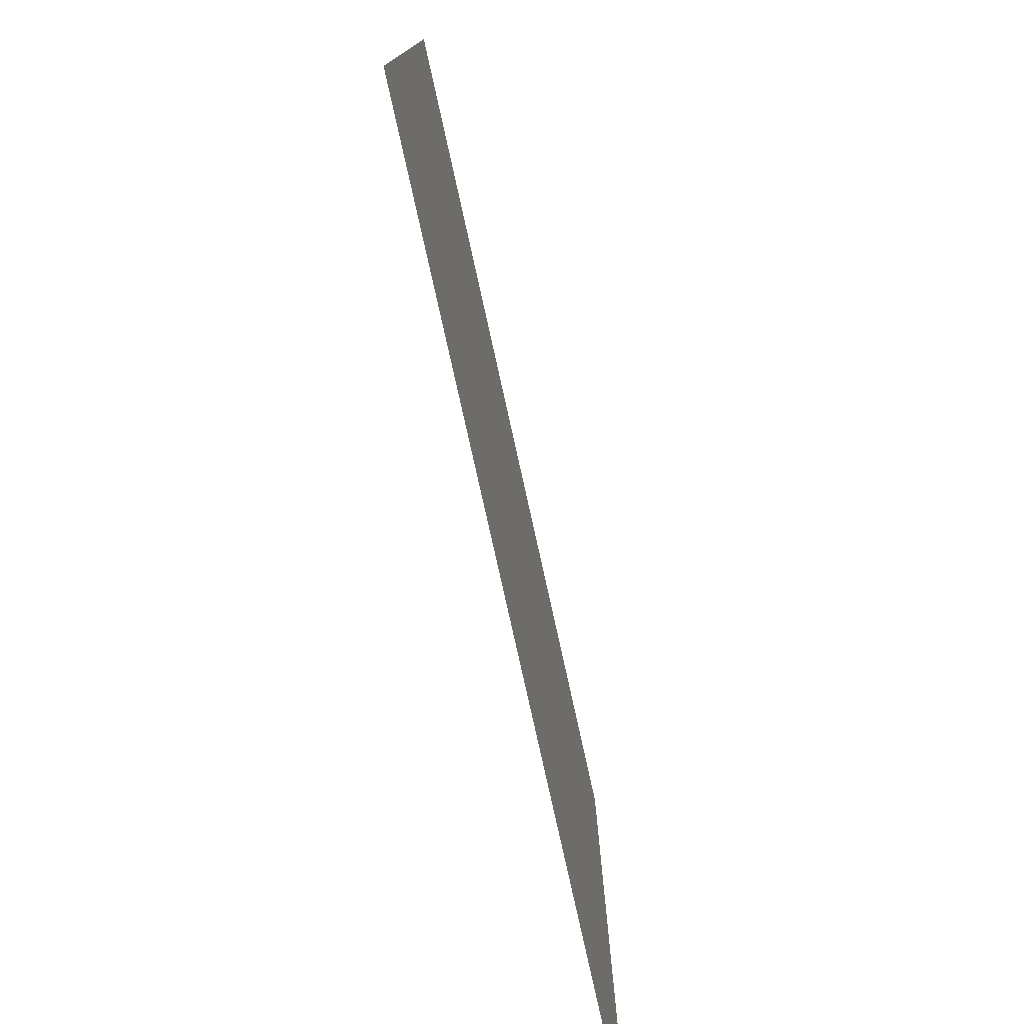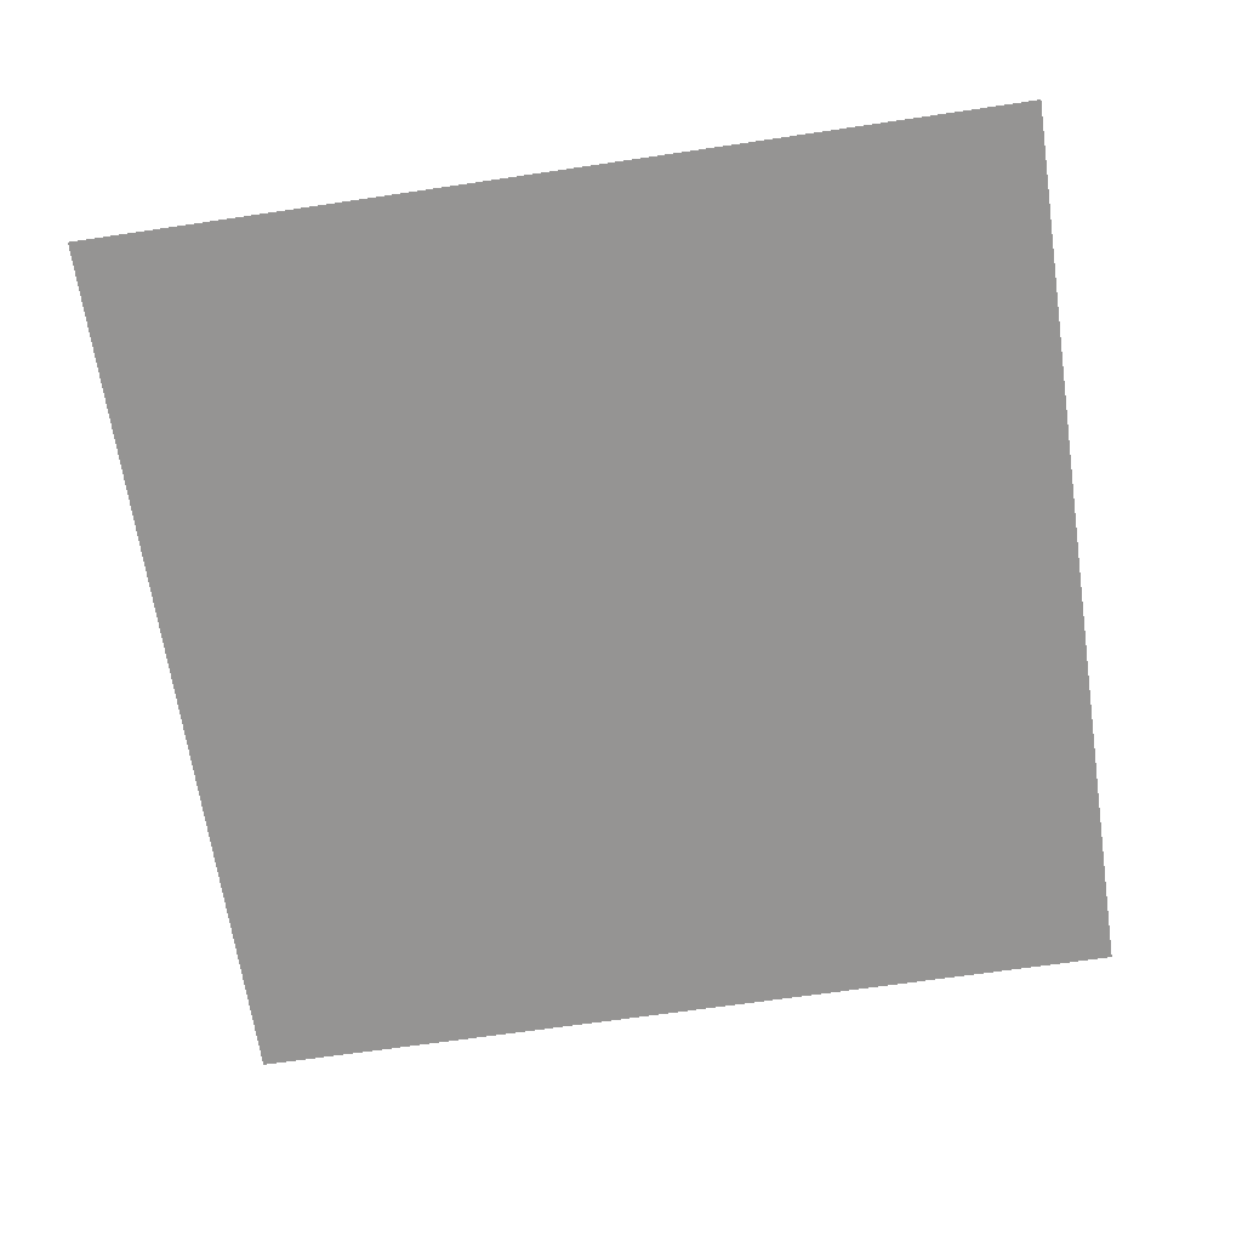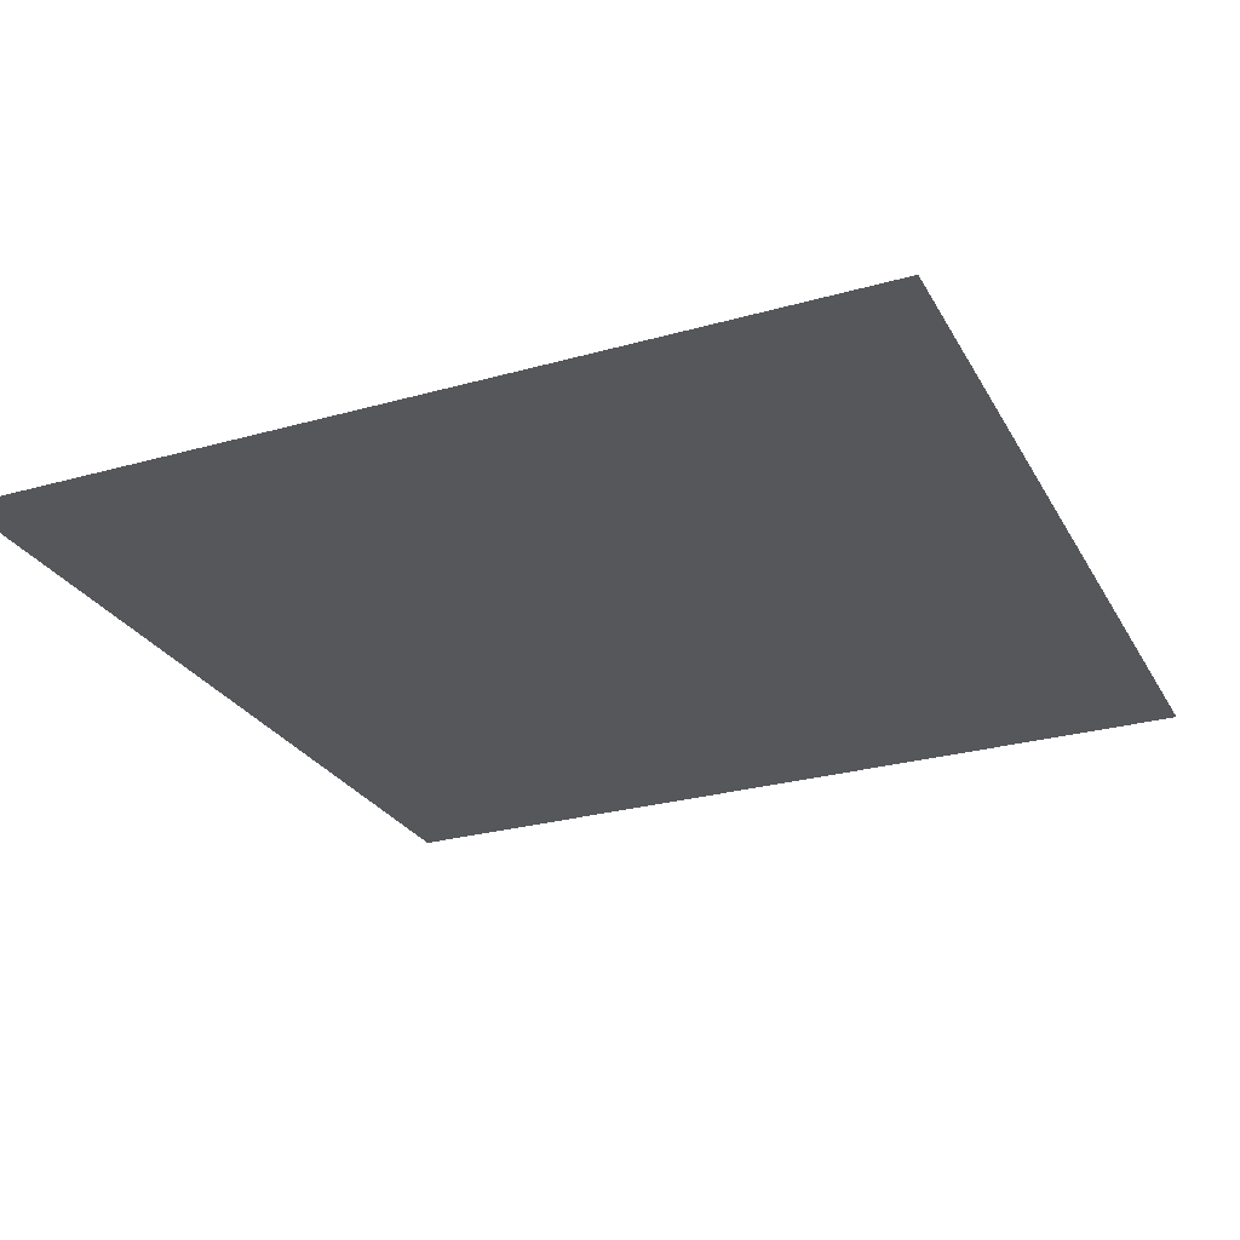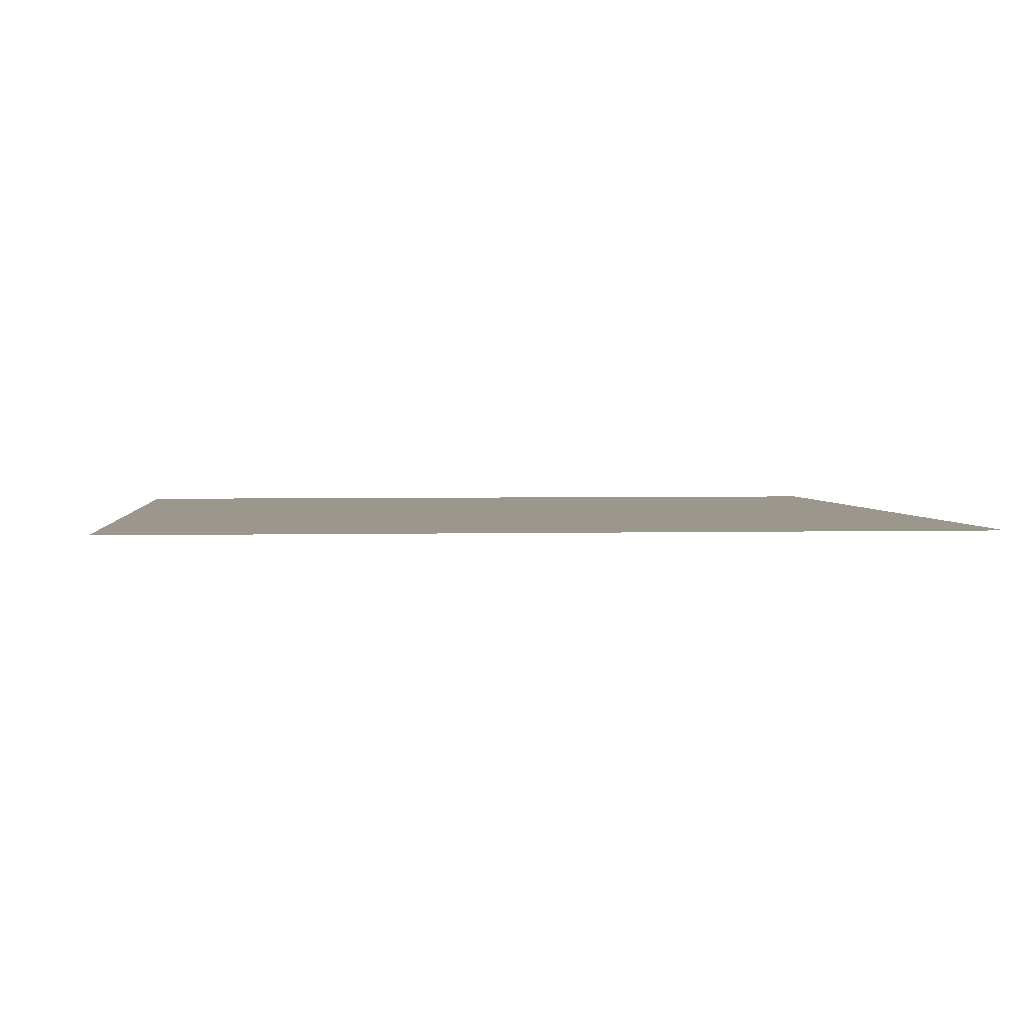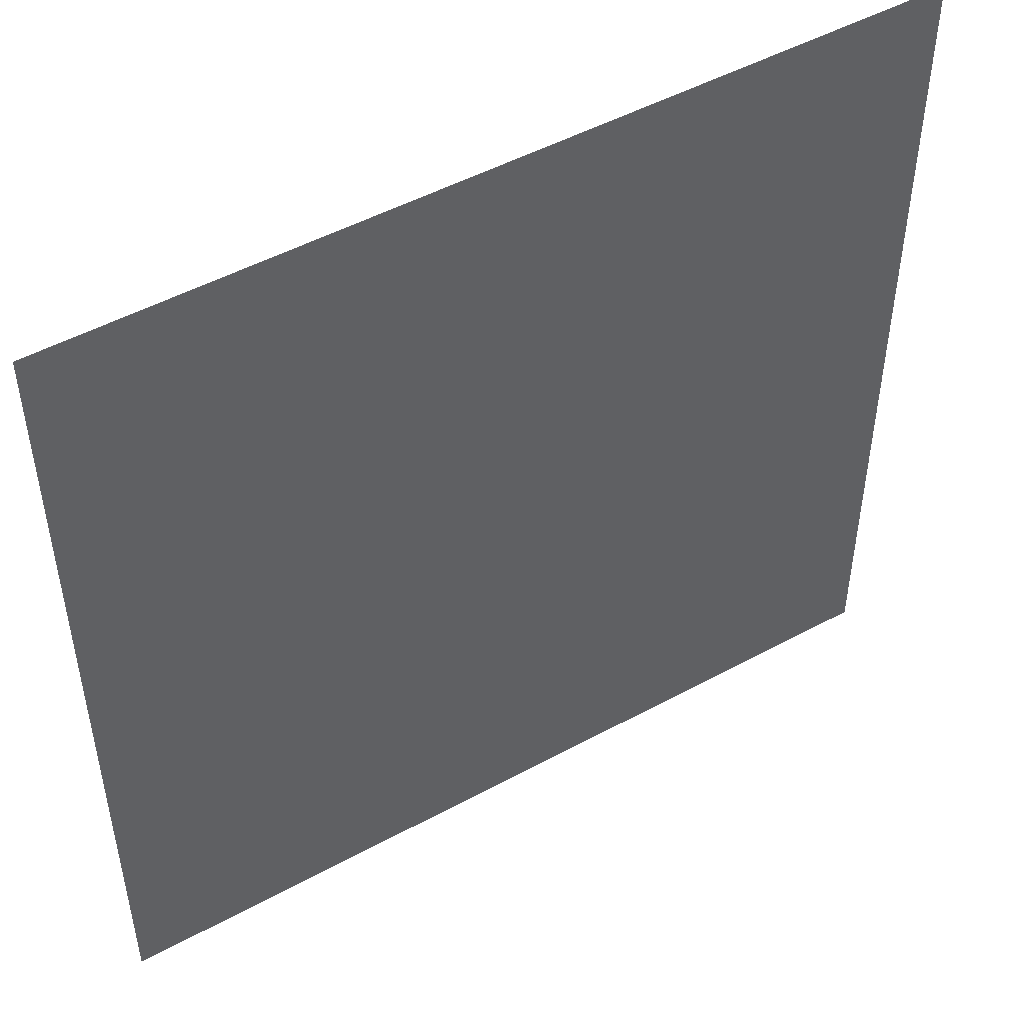
<metadata>
{"format":"obj","ext":"obj","renderer":"f3d","projection":"perspective","resolution":1024,"background":"white","views":[{"elev":-78.2,"azim":102.5,"up":"+Y"},{"elev":-67.2,"azim":-81.6,"up":"+Z"},{"elev":-26.7,"azim":23.8,"up":"+Z"},{"elev":2.6,"azim":-5.6,"up":"+Z"},{"elev":49.5,"azim":149.0,"up":"+Y"}]}
</metadata>
<code>
v  0 0 0
v  1 1 0
v  0 1 0
v  1 0 0
v  0.5 0.5 0
g Plane001
f 1 5 3
f 1 4 5
f 5 2 3
f 4 2 5

</code>
